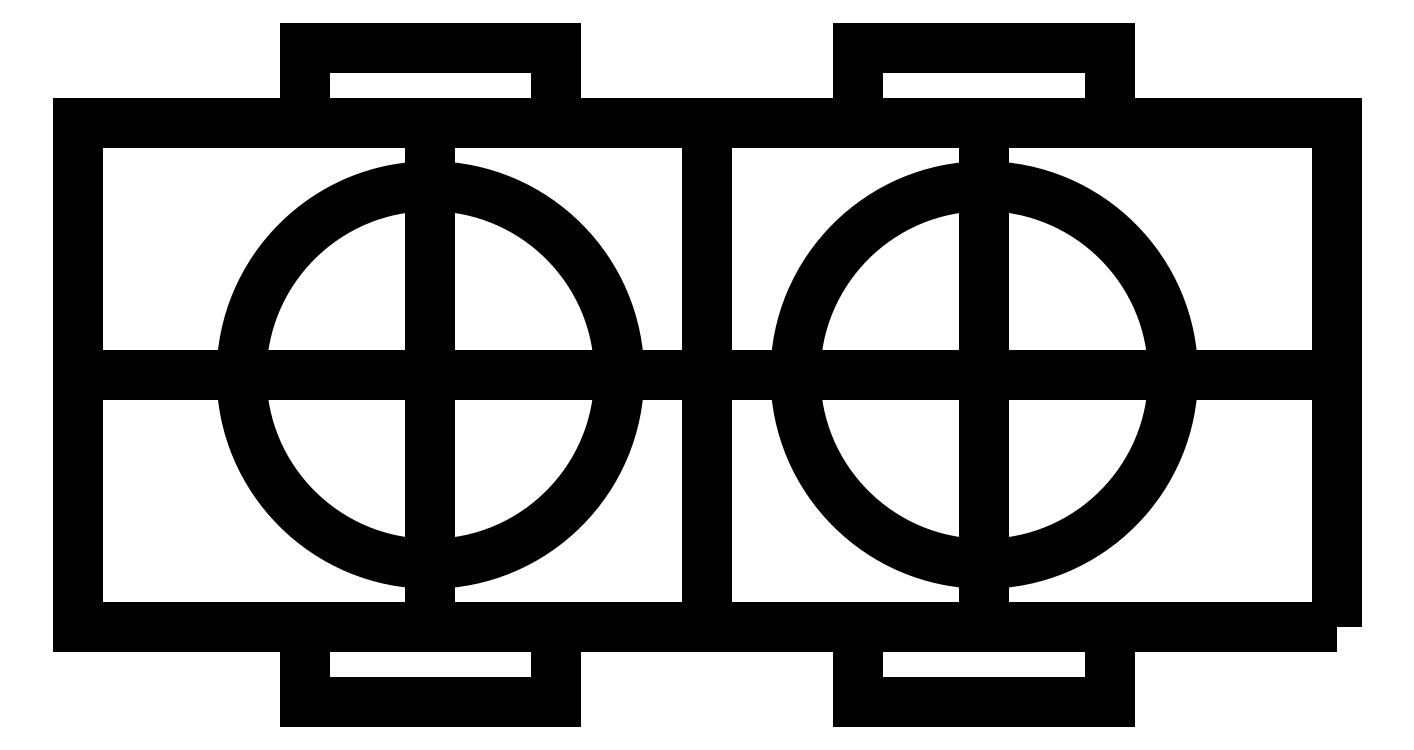
<metadata>
{"format":"dxf","ext":"dxf","renderer":"ezdxf+matplotlib","layout":"modelspace","background":"white","min_lineweight":24,"dpi":150}
</metadata>
<code>
0
SECTION
2
ENTITIES
0
LWPOLYLINE
8
0
90
4
70
1
43
0
10
50
20
0
10
0
20
0
10
0
20
20
10
50
20
20
0
LINE
8
0
10
25
20
20
30
0
11
25
21
0
31
0
0
LINE
8
0
10
0
20
10
30
0
11
50
21
10
31
0
0
CIRCLE
8
0
10
14
20
10
30
0
40
7.5
0
CIRCLE
8
0
10
36
20
10
30
0
40
7.5
0
LINE
8
0
10
14
20
0
30
0
11
14
21
20
31
0
0
LINE
8
0
10
36
20
0
30
0
11
36
21
20
31
0
0
LWPOLYLINE
8
0
90
4
70
1
43
0
10
19
20
0
10
9
20
0
10
9
20
-3
10
19
20
-3
0
LWPOLYLINE
8
0
90
4
70
1
43
0
10
41
20
1.079e-31
10
31
20
0
10
31
20
-3
10
41
20
-3
0
LWPOLYLINE
8
0
90
4
70
1
43
0
10
19
20
20
10
9
20
20
10
9
20
23
10
19
20
23
0
LWPOLYLINE
8
0
90
4
70
1
43
0
10
41
20
20
10
31
20
20
10
31
20
23
10
41
20
23
0
ENDSEC
0
EOF

</code>
